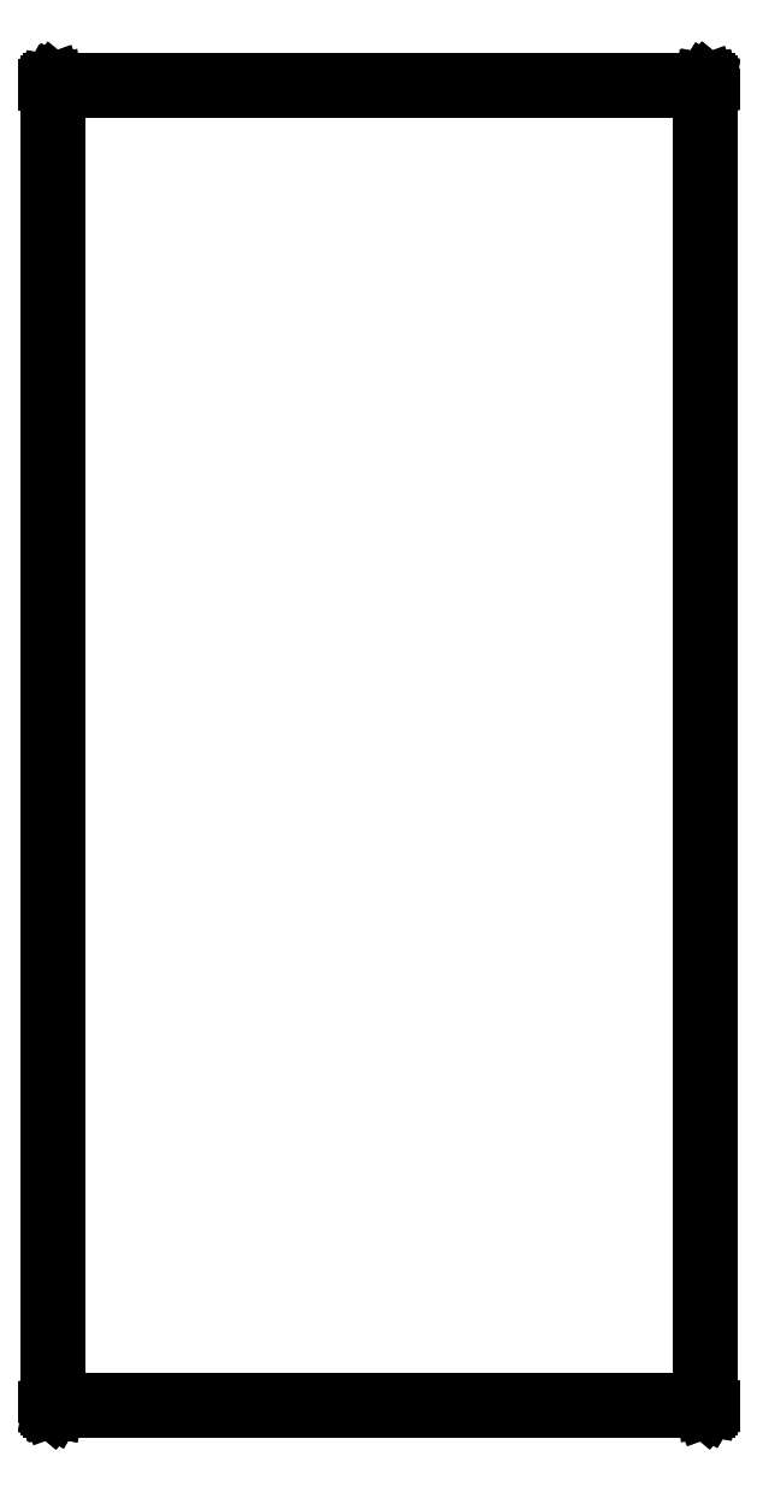
<metadata>
{"format":"dxf","ext":"dxf","renderer":"ezdxf+matplotlib","layout":"modelspace","background":"white","min_lineweight":24,"dpi":150}
</metadata>
<code>
0
SECTION
2
ENTITIES
0
LINE
8
BLACK
10
0.7904
20
1.593
11
0.7905
21
1.593
0
LINE
8
BLACK
10
0.7905
20
1.593
11
0.7906
21
1.593
0
LINE
8
BLACK
10
0.7906
20
1.593
11
0.791
21
1.593
0
LINE
8
BLACK
10
0.791
20
1.593
11
0.7916
21
1.592
0
LINE
8
BLACK
10
0.7916
20
1.592
11
0.7923
21
1.592
0
LINE
8
BLACK
10
0.7923
20
1.592
11
0.7924
21
1.592
0
LINE
8
BLACK
10
0.7924
20
1.592
11
0.7926
21
1.591
0
LINE
8
BLACK
10
0.7926
20
1.591
11
0.7927
21
1.591
0
LINE
8
BLACK
10
0.7927
20
1.591
11
0.793
21
1.59
0
LINE
8
BLACK
10
0.793
20
1.59
11
0.793
21
0.01
0
LINE
8
BLACK
10
0.793
20
0.01
11
0.7929
21
0.009616
0
LINE
8
BLACK
10
0.7929
20
0.009616
11
0.7929
21
0.009487
0
LINE
8
BLACK
10
0.7929
20
0.009487
11
0.7928
21
0.009374
0
LINE
8
BLACK
10
0.7928
20
0.009374
11
0.7928
21
0.00899
0
LINE
8
BLACK
10
0.7928
20
0.00899
11
0.7923
21
0.008402
0
LINE
8
BLACK
10
0.7923
20
0.008402
11
0.7919
21
0.007738
0
LINE
8
BLACK
10
0.7919
20
0.007738
11
0.7916
21
0.007647
0
LINE
8
BLACK
10
0.7916
20
0.007647
11
0.7915
21
0.007443
0
LINE
8
BLACK
10
0.7915
20
0.007443
11
0.7907
21
0.00731
0
LINE
8
BLACK
10
0.7907
20
0.00731
11
0.79
21
0.007047
0
LINE
8
BLACK
10
0.79
20
0.007047
11
0.01
21
0.007047
0
LINE
8
BLACK
10
0.01
20
0.007047
11
0.009616
21
0.007115
0
LINE
8
BLACK
10
0.009616
20
0.007115
11
0.009487
21
0.007092
0
LINE
8
BLACK
10
0.009487
20
0.007092
11
0.009374
21
0.007158
0
LINE
8
BLACK
10
0.009374
20
0.007158
11
0.00899
21
0.007225
0
LINE
8
BLACK
10
0.00899
20
0.007225
11
0.008402
21
0.007718
0
LINE
8
BLACK
10
0.008402
20
0.007718
11
0.007738
21
0.008102
0
LINE
8
BLACK
10
0.007738
20
0.008102
11
0.007647
21
0.008352
0
LINE
8
BLACK
10
0.007647
20
0.008352
11
0.007443
21
0.008524
0
LINE
8
BLACK
10
0.007443
20
0.008524
11
0.00731
21
0.009279
0
LINE
8
BLACK
10
0.00731
20
0.009279
11
0.007047
21
0.01
0
LINE
8
BLACK
10
0.007047
20
0.01
11
0.007047
21
1.59
0
LINE
8
BLACK
10
0.007047
20
1.59
11
0.007115
21
1.59
0
LINE
8
BLACK
10
0.007115
20
1.59
11
0.007092
21
1.591
0
LINE
8
BLACK
10
0.007092
20
1.591
11
0.007158
21
1.591
0
LINE
8
BLACK
10
0.007158
20
1.591
11
0.007225
21
1.591
0
LINE
8
BLACK
10
0.007225
20
1.591
11
0.007718
21
1.592
0
LINE
8
BLACK
10
0.007718
20
1.592
11
0.008102
21
1.592
0
LINE
8
BLACK
10
0.008102
20
1.592
11
0.008352
21
1.592
0
LINE
8
BLACK
10
0.008352
20
1.592
11
0.008524
21
1.593
0
LINE
8
BLACK
10
0.008524
20
1.593
11
0.009279
21
1.593
0
LINE
8
BLACK
10
0.009279
20
1.593
11
0.01
21
1.593
0
LINE
8
BLACK
10
0.01
20
1.593
11
0.79
21
1.593
0
LINE
8
BLACK
10
0.79
20
1.593
11
0.7904
21
1.593
0
LINE
8
BLACK
10
0.01295
20
1.587
11
0.01295
21
0.01295
0
LINE
8
BLACK
10
0.01295
20
0.01295
11
0.787
21
0.01295
0
LINE
8
BLACK
10
0.787
20
0.01295
11
0.787
21
1.587
0
LINE
8
BLACK
10
0.787
20
1.587
11
0.01295
21
1.587
0
ENDSEC
0
EOF

</code>
